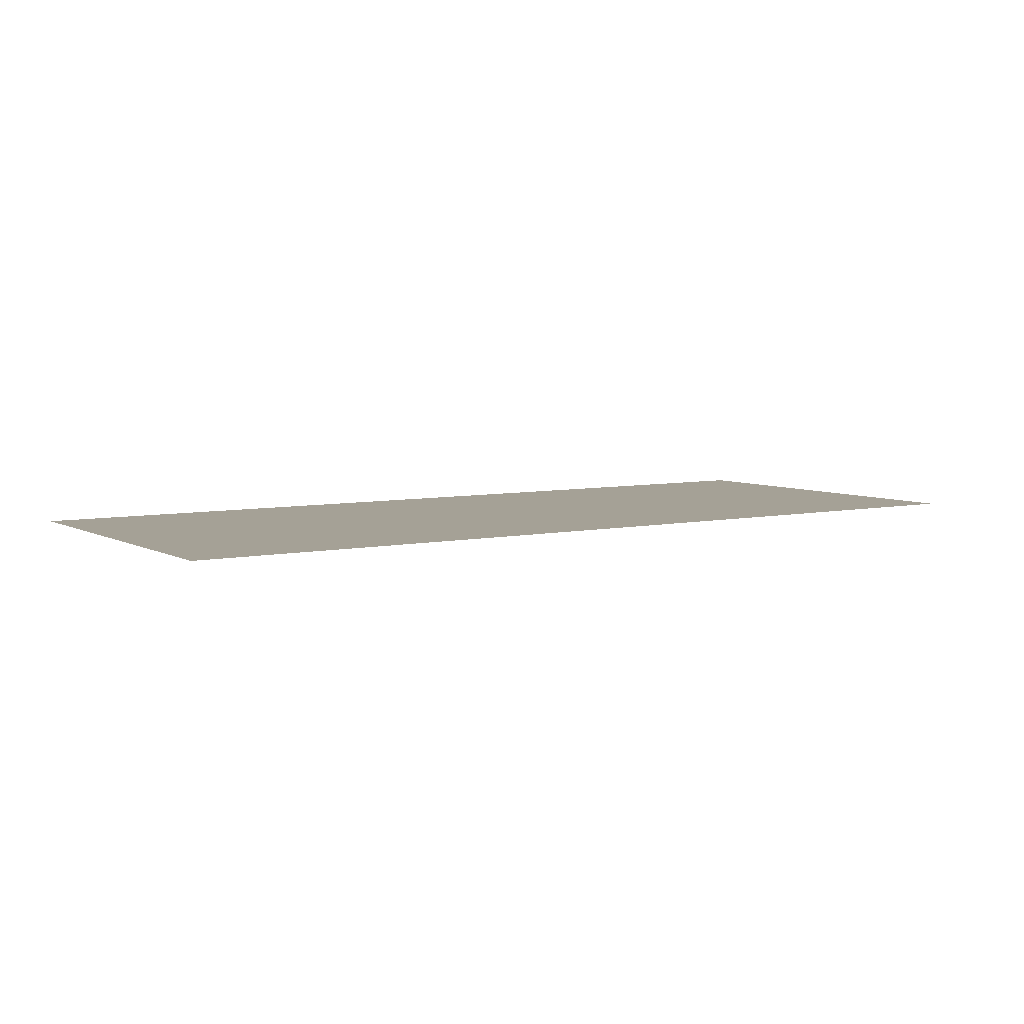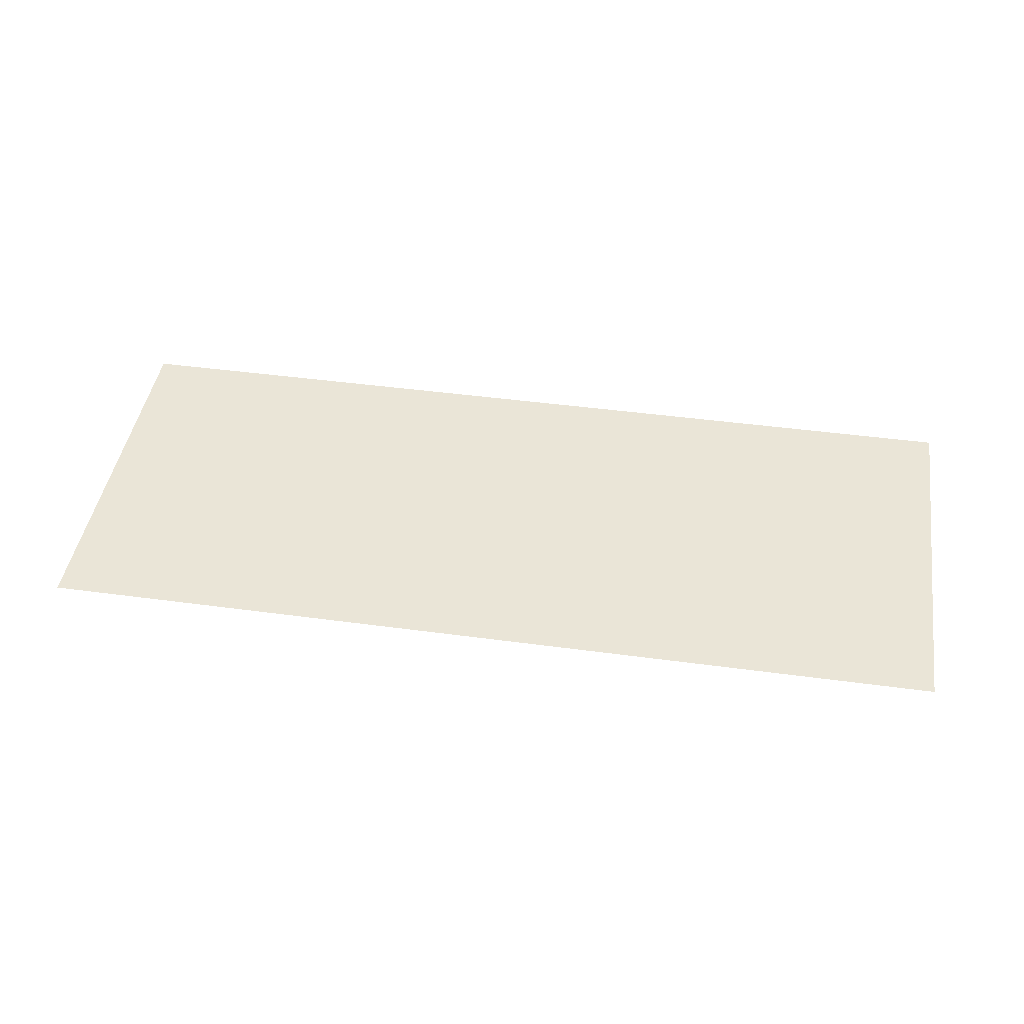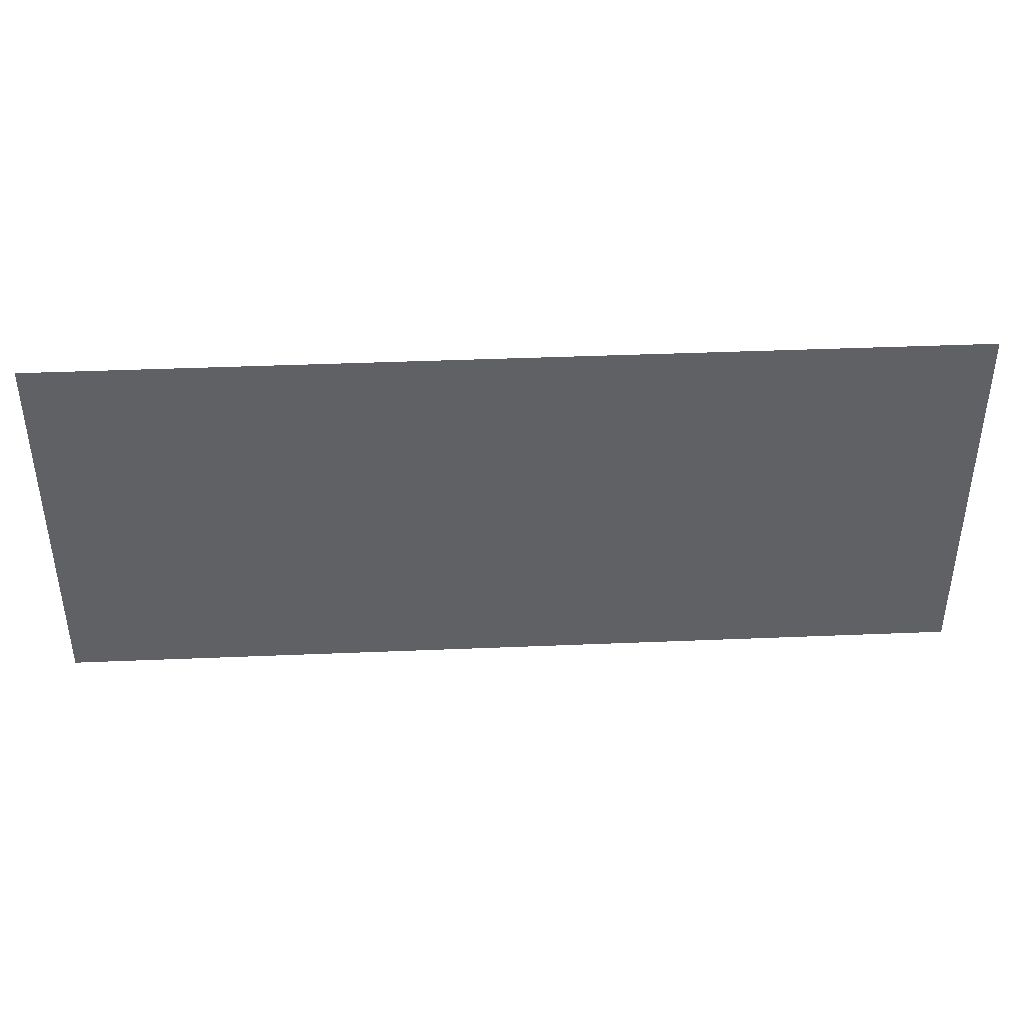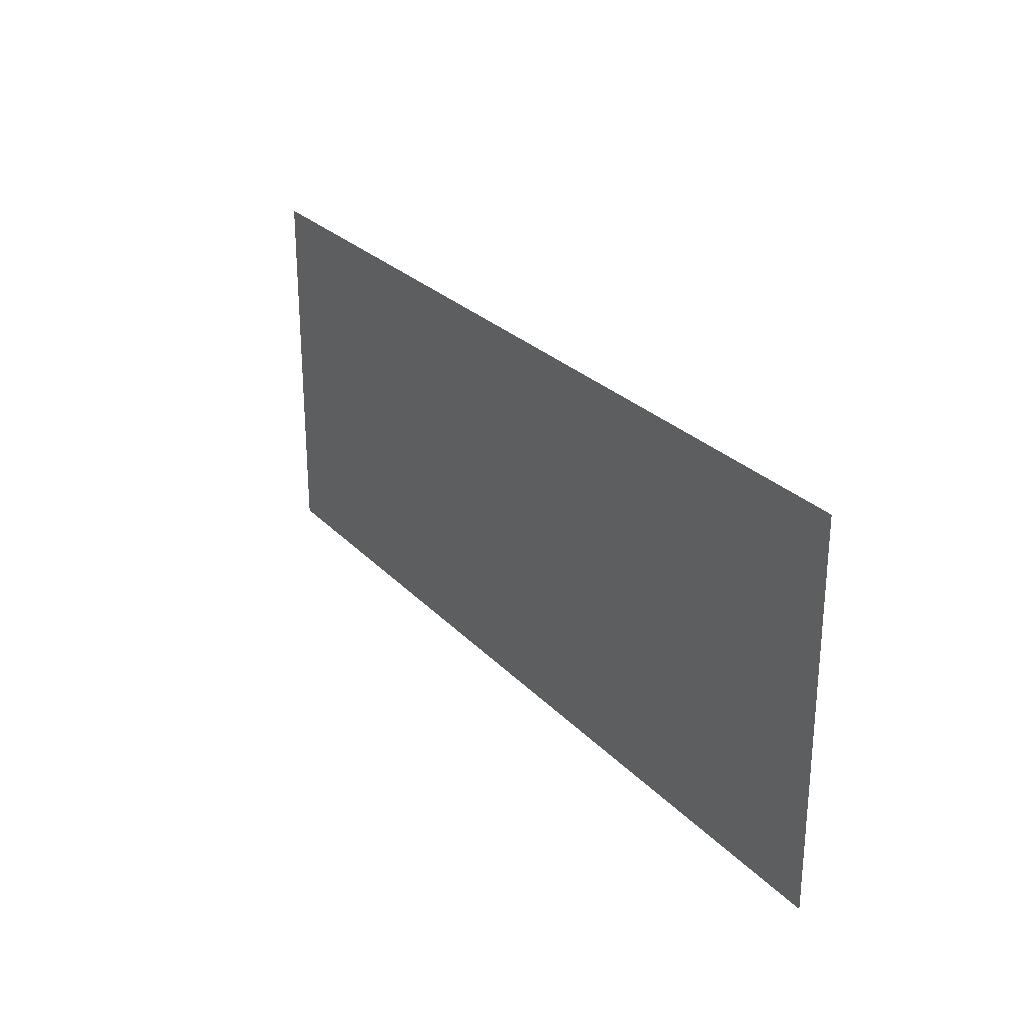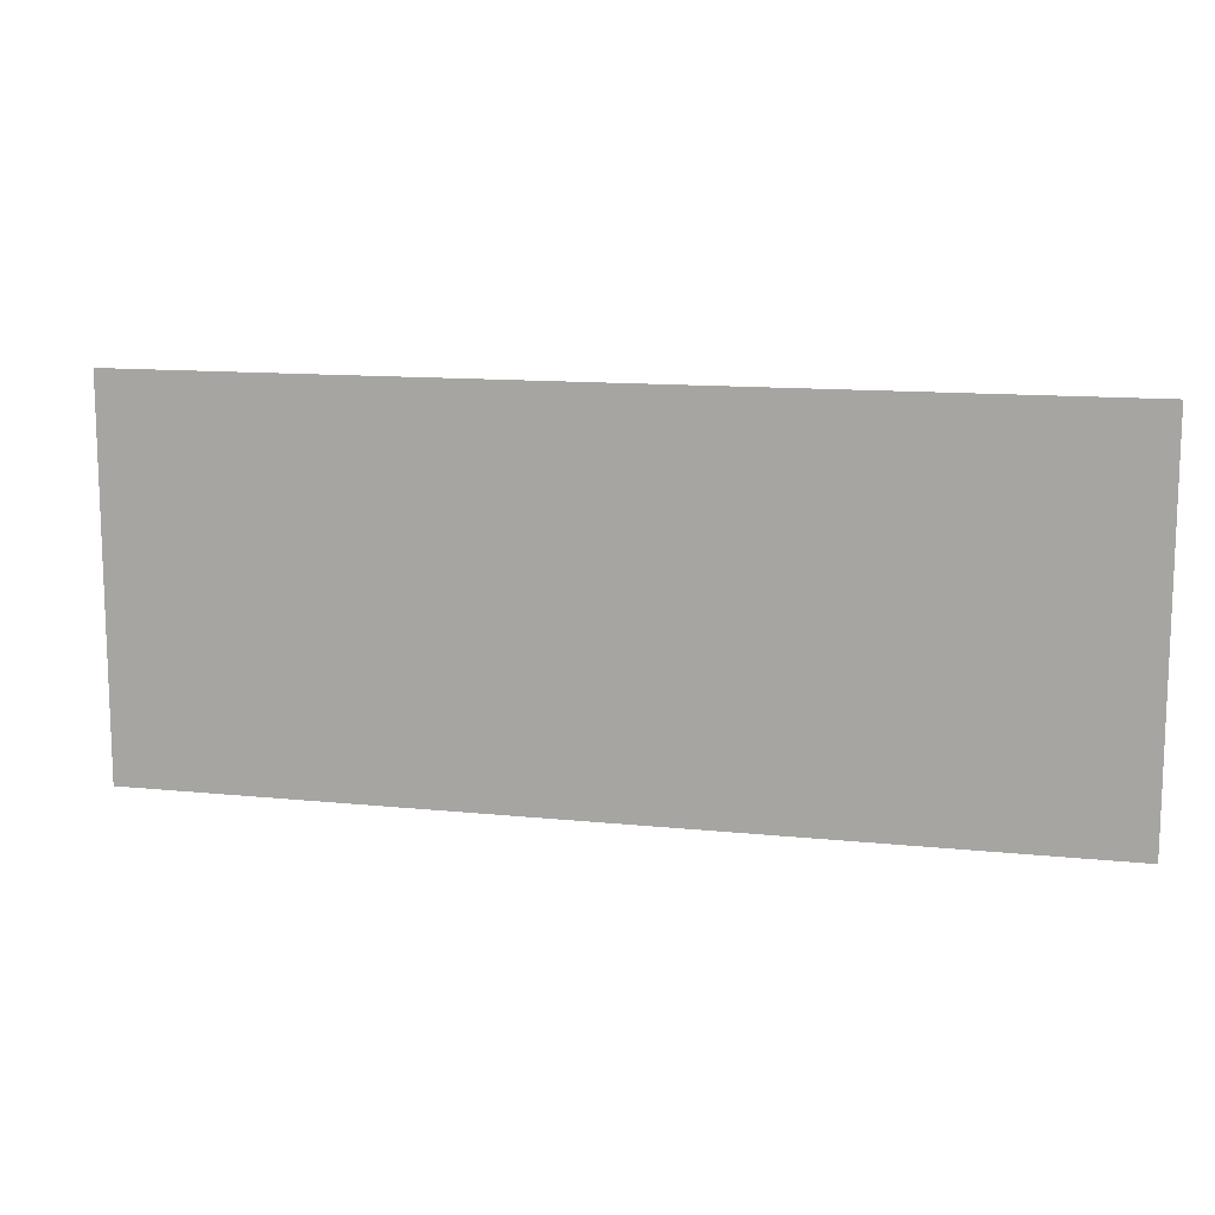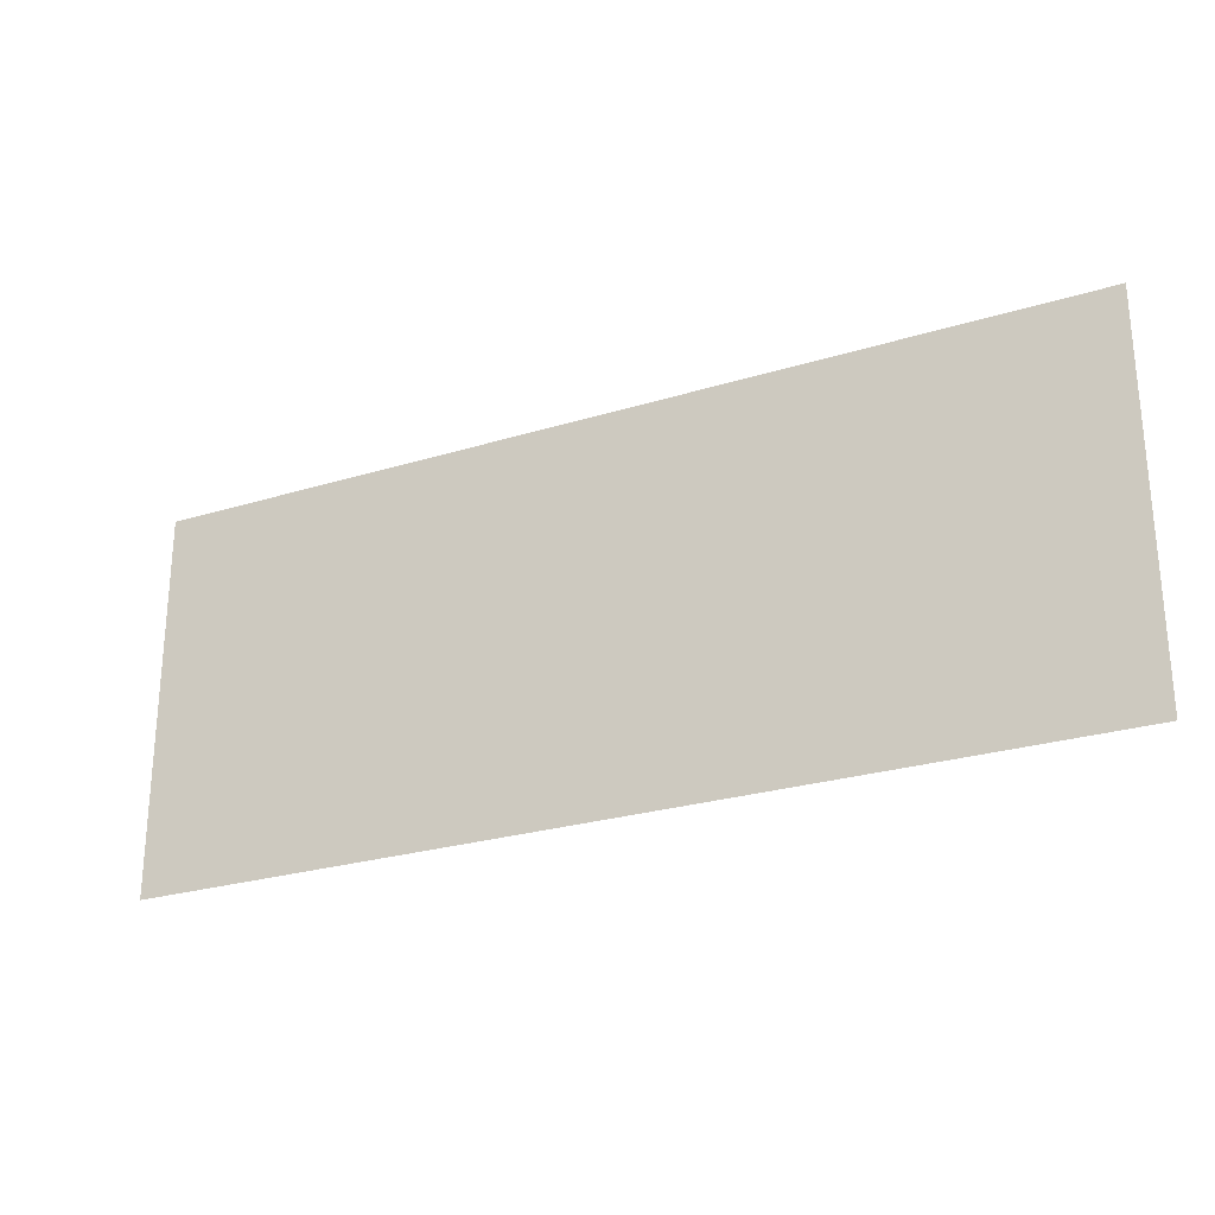
<metadata>
{"format":"obj","ext":"obj","renderer":"f3d","projection":"perspective","resolution":1024,"background":"white","views":[{"elev":6.0,"azim":-33.2,"up":"+Y"},{"elev":44.3,"azim":-171.0,"up":"+Y"},{"elev":40.8,"azim":177.1,"up":"+Z"},{"elev":26.3,"azim":57.5,"up":"+Z"},{"elev":12.4,"azim":-166.3,"up":"+Z"},{"elev":-25.9,"azim":-153.9,"up":"+Z"}]}
</metadata>
<code>
o Plane
v -2.429 0 1
v 2.429 0 1
v -2.429 0 -1
v 2.429 0 -1
f 2 3 1
f 2 4 3

</code>
